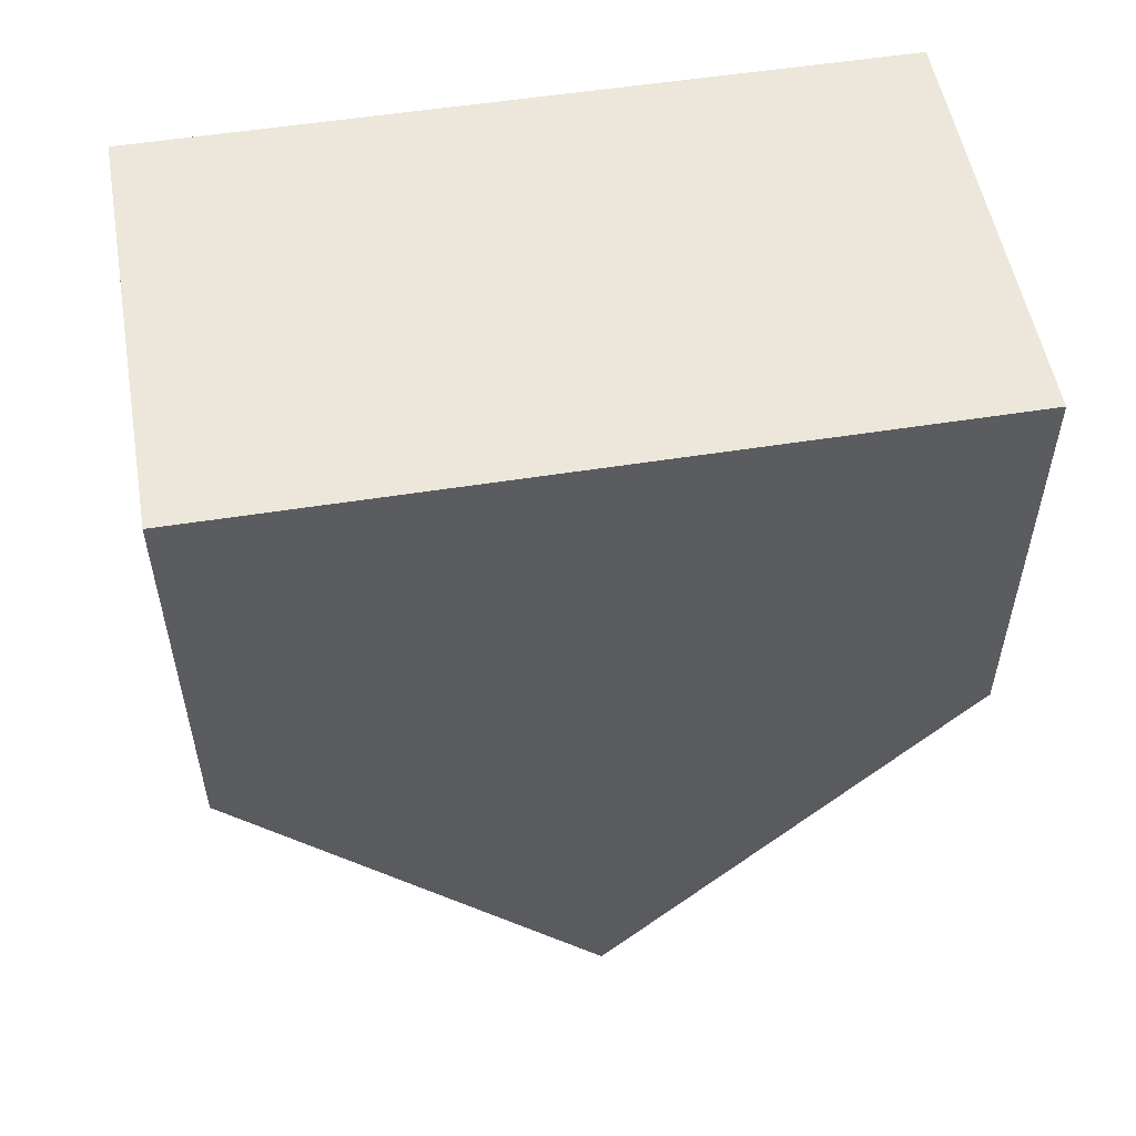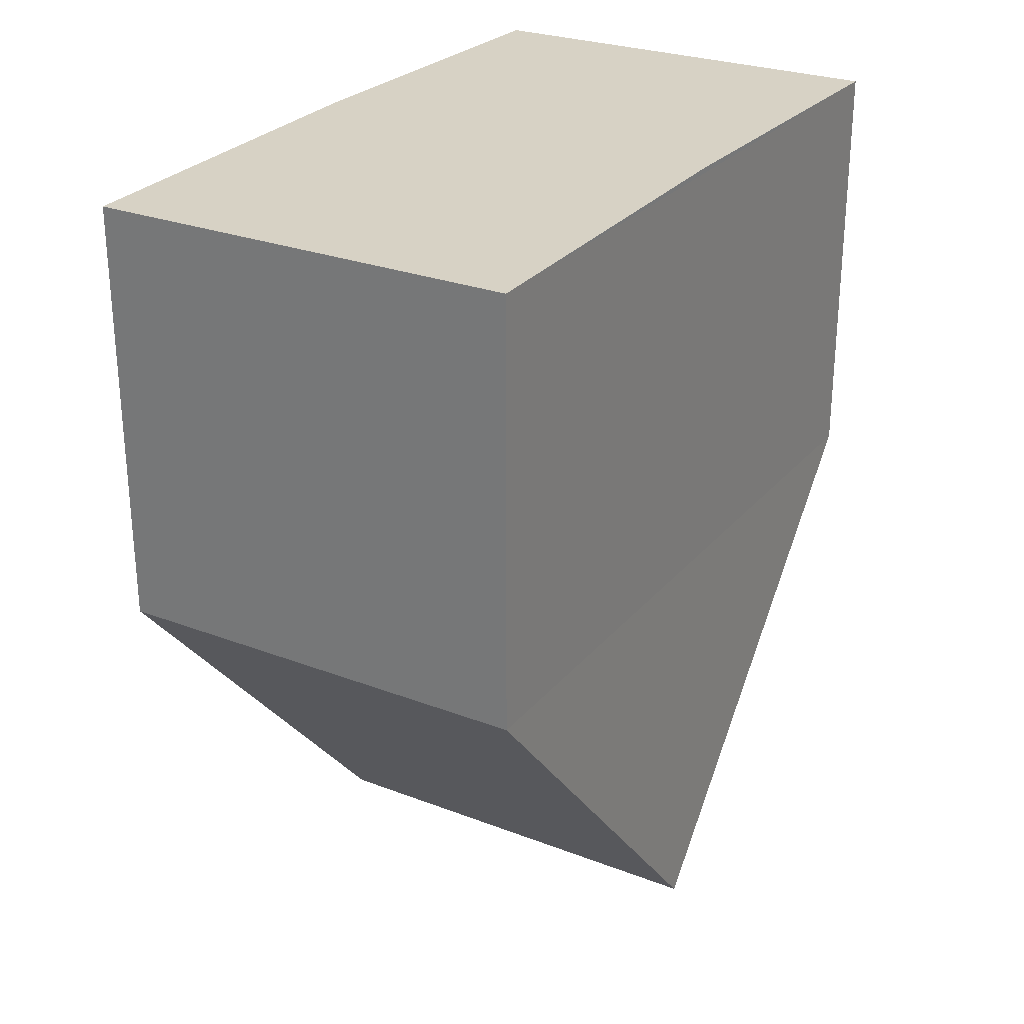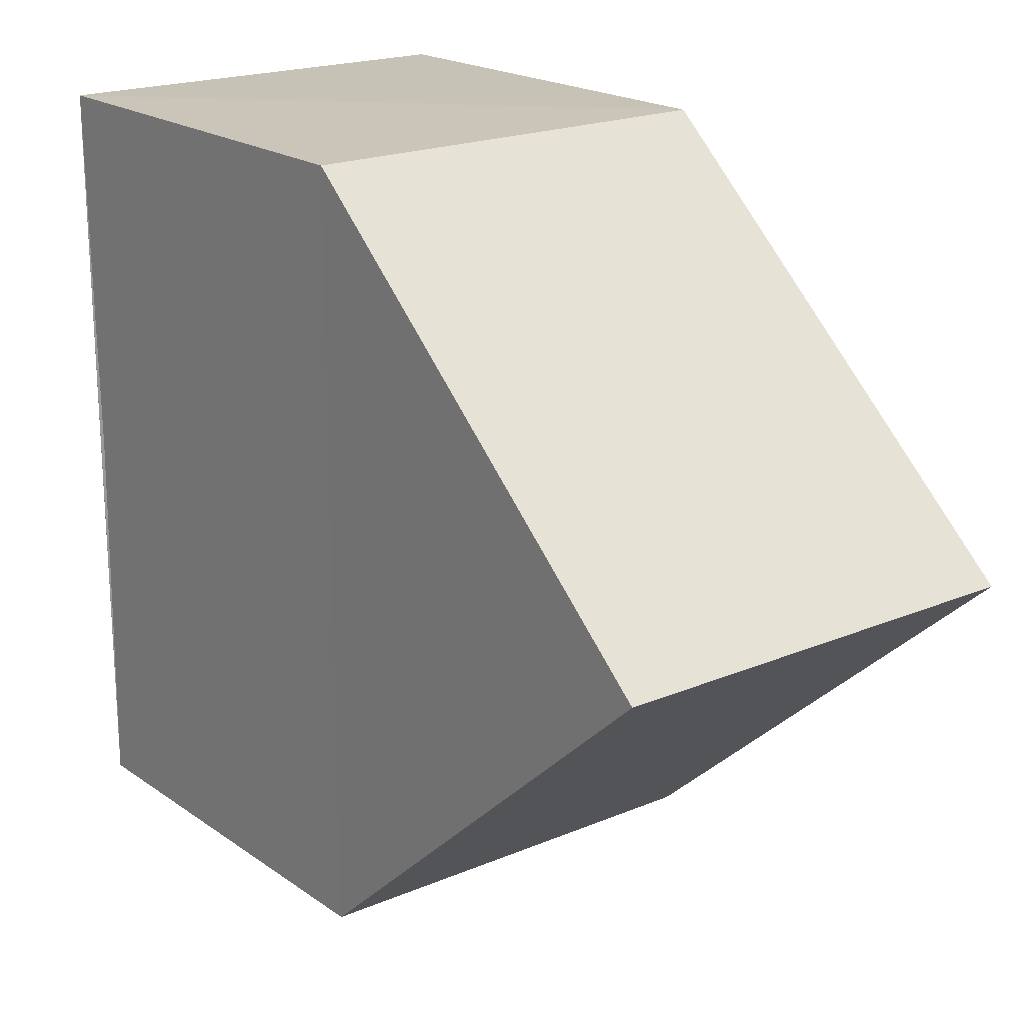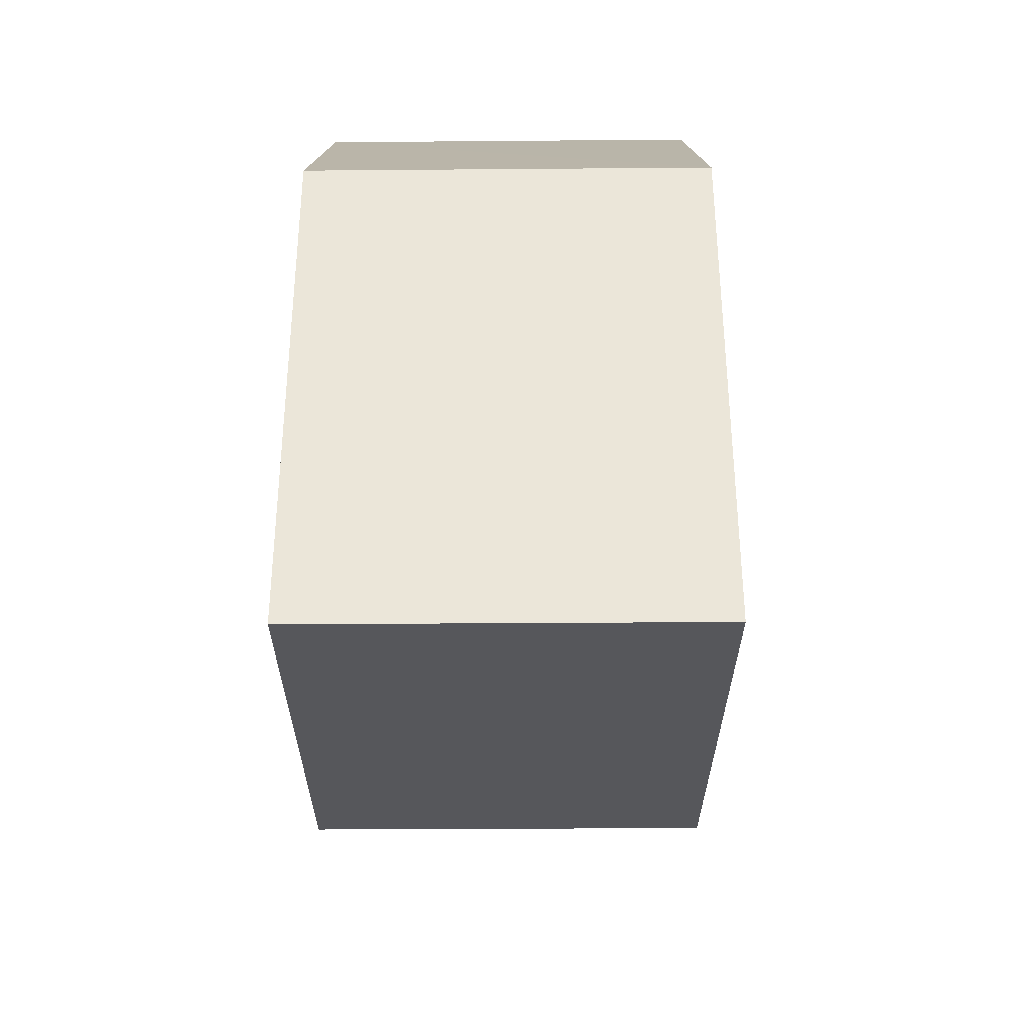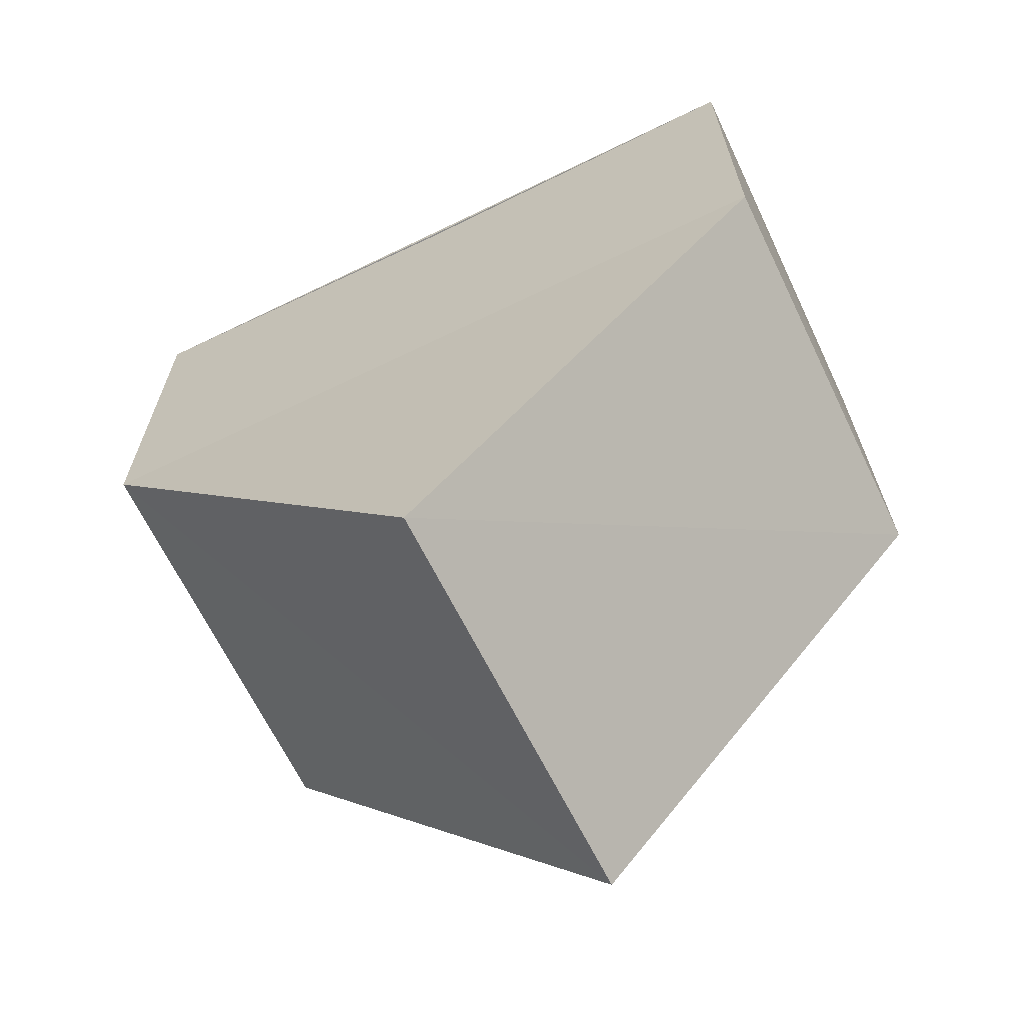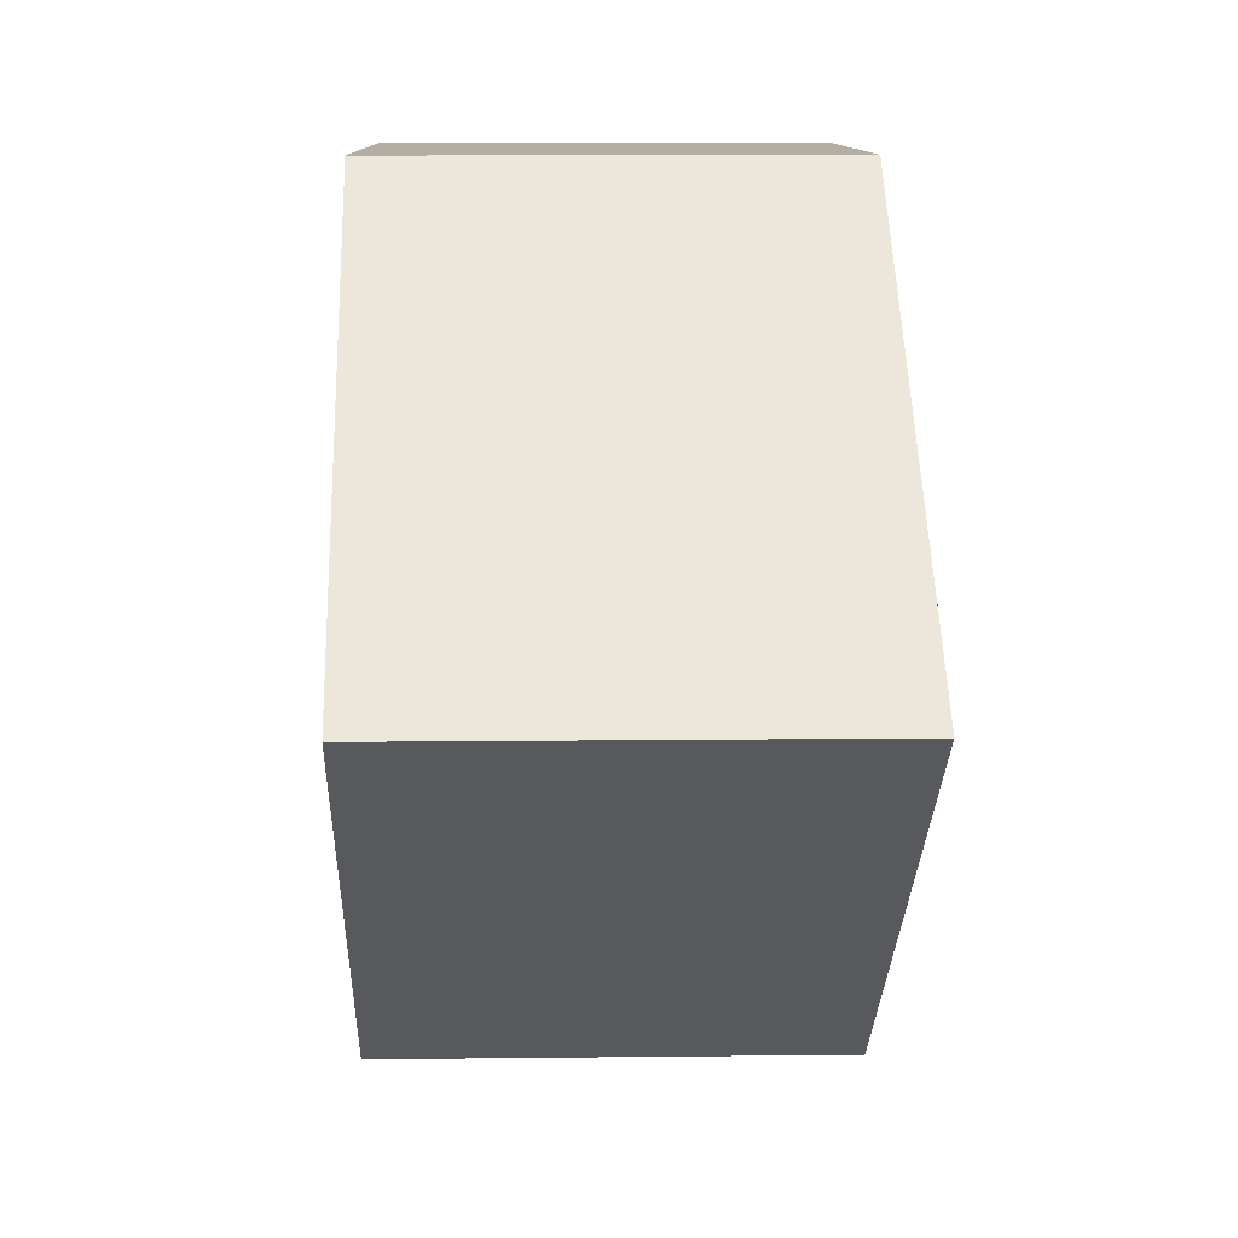
<metadata>
{"format":"obj","ext":"obj","renderer":"f3d","projection":"perspective","resolution":1024,"background":"white","views":[{"elev":54.0,"azim":-100.1,"up":"+Y"},{"elev":27.1,"azim":-149.3,"up":"+Y"},{"elev":19.9,"azim":-38.2,"up":"+Z"},{"elev":-76.3,"azim":0.4,"up":"+Y"},{"elev":-65.9,"azim":-64.0,"up":"+Y"},{"elev":10.7,"azim":-1.5,"up":"+Z"}]}
</metadata>
<code>
o 4631
v 2225 1886 22.8
v 2225 1886 22.79
v 2225 1886 22.79
v 2225 1886 22.78
v 2225 1886 22.78
v 2225 1886 22.78
v 2225 1886 22.8
v 2225 1886 22.8
v 2225 1886 22.79
v 2225 1886 22.79
v 2225 1886 22.79
v 2225 1886 22.79
v 2225 1886 22.78
v 2225 1886 22.8
v 2225 1886 22.8
v 2225 1886 22.8
v 2225 1886 22.79
v 2225 1886 22.78
v 2225 1886 22.8
v 2225 1886 22.78
v 2225 1886 22.78
v 2225 1886 22.78
v 2225 1886 22.79
v 2225 1886 22.8
v 2225 1886 22.8
v 2225 1886 22.8
v 2225 1886 22.8
v 2225 1886 22.78
v 2225 1886 22.78
v 2225 1886 22.78
f 1 2 3
f 4 3 2
f 5 1 6
f 7 4 8
f 5 9 10
f 7 11 12
f 13 14 12
f 15 14 16
f 17 18 13
f 19 20 10
f 21 20 22
f 23 24 19
f 18 25 26
f 24 26 25
f 2 26 27
f 24 28 29
f 18 29 28
f 3 29 30

</code>
